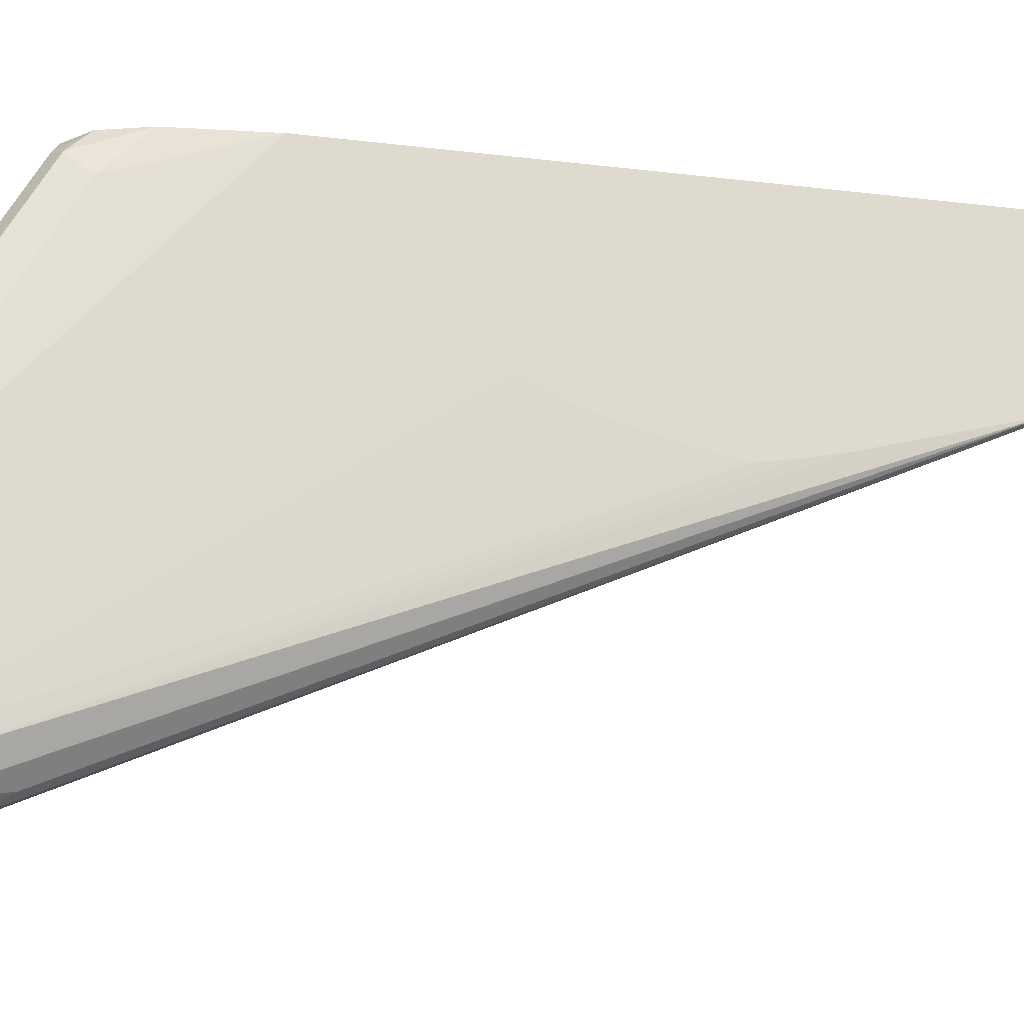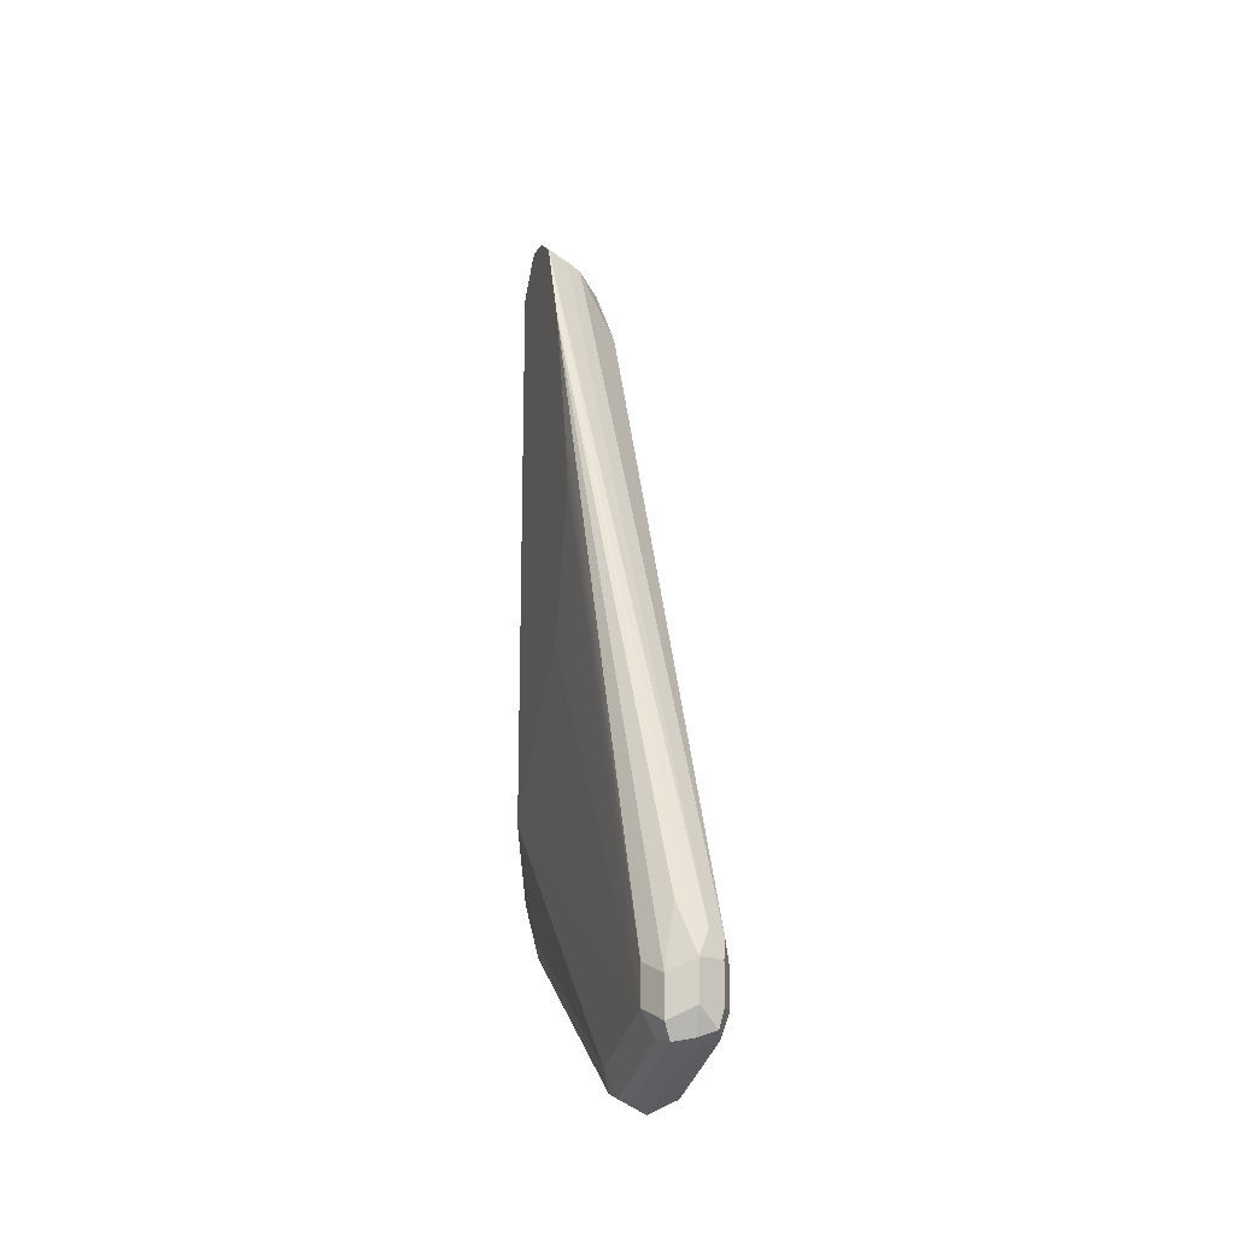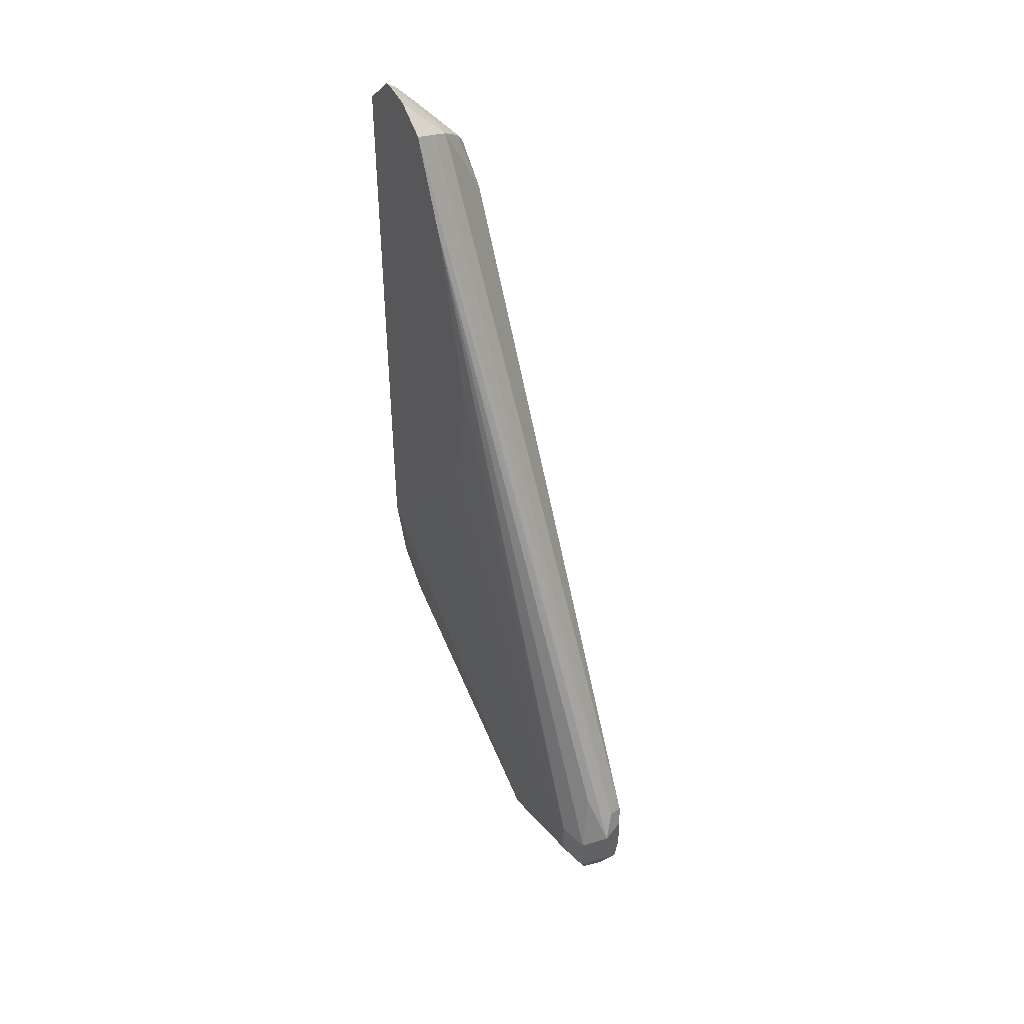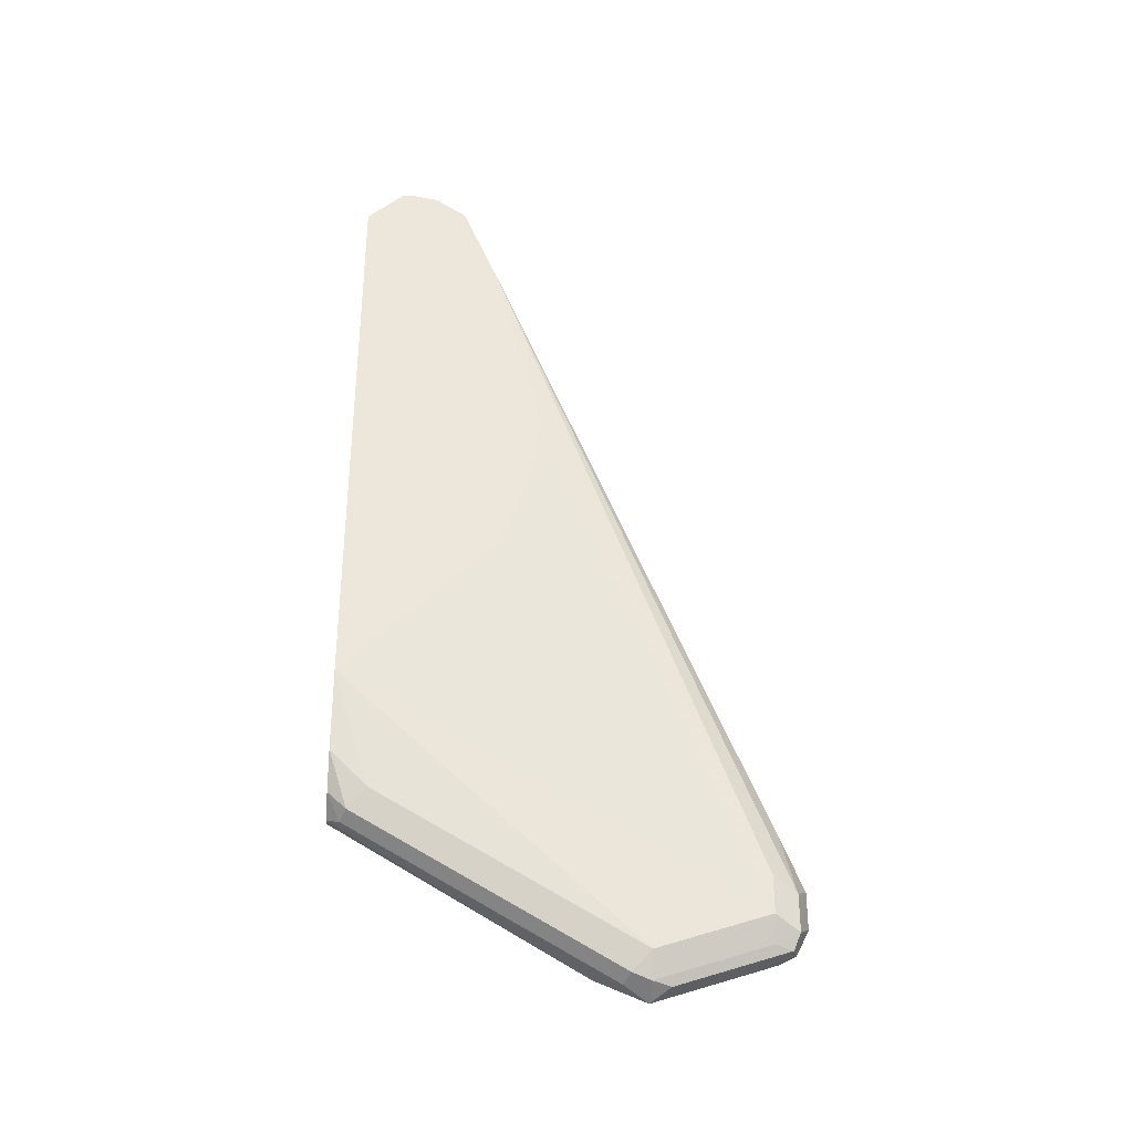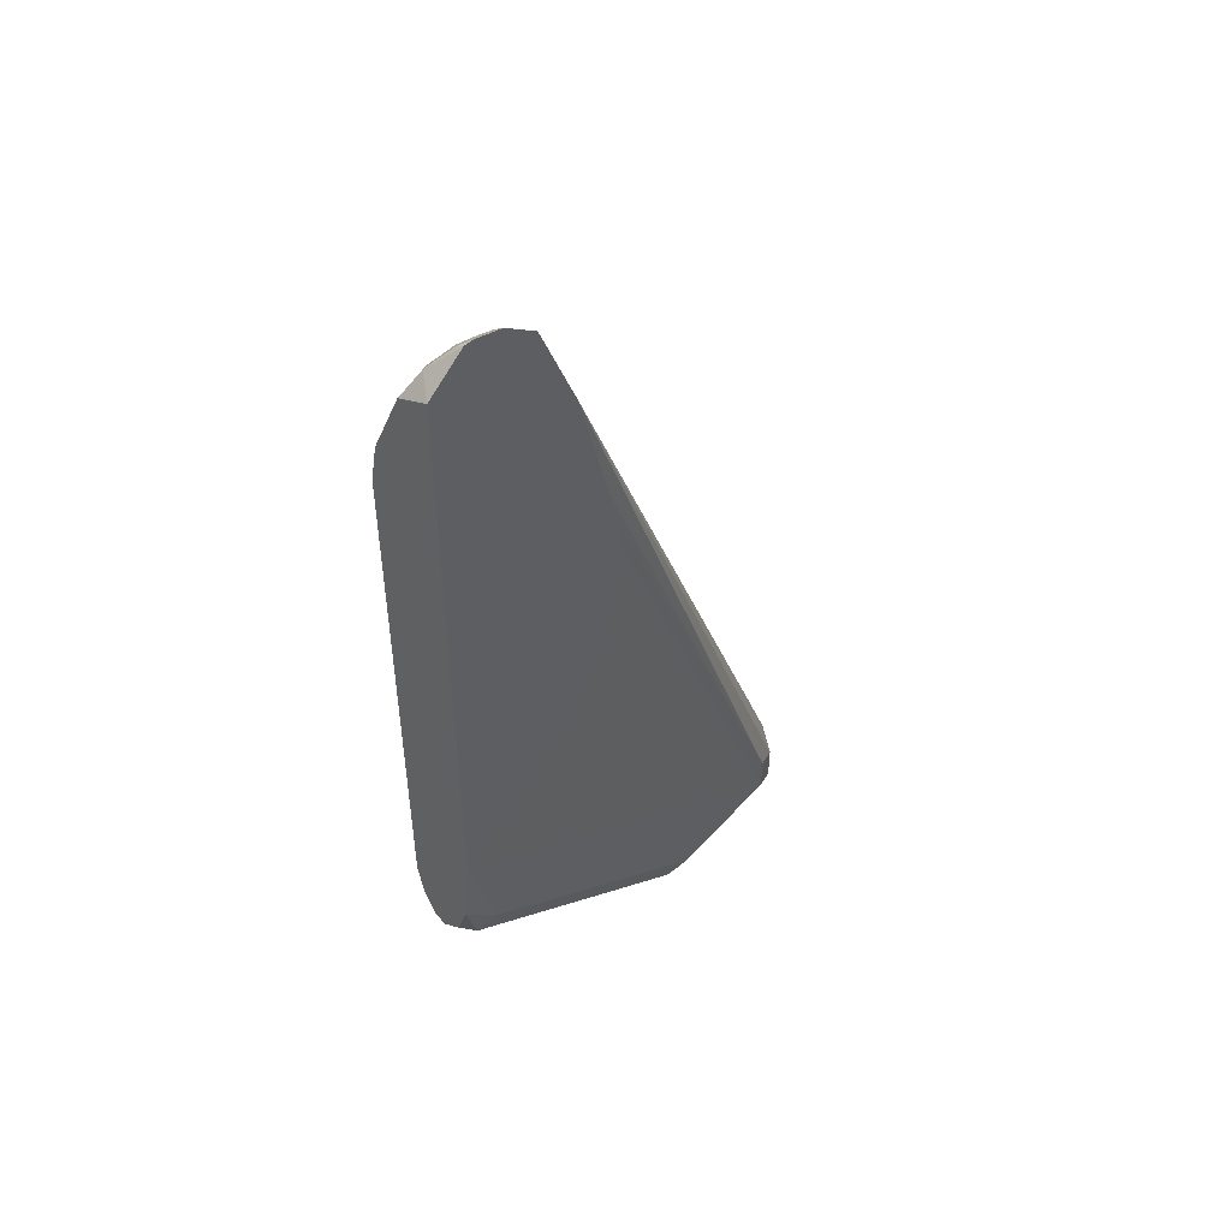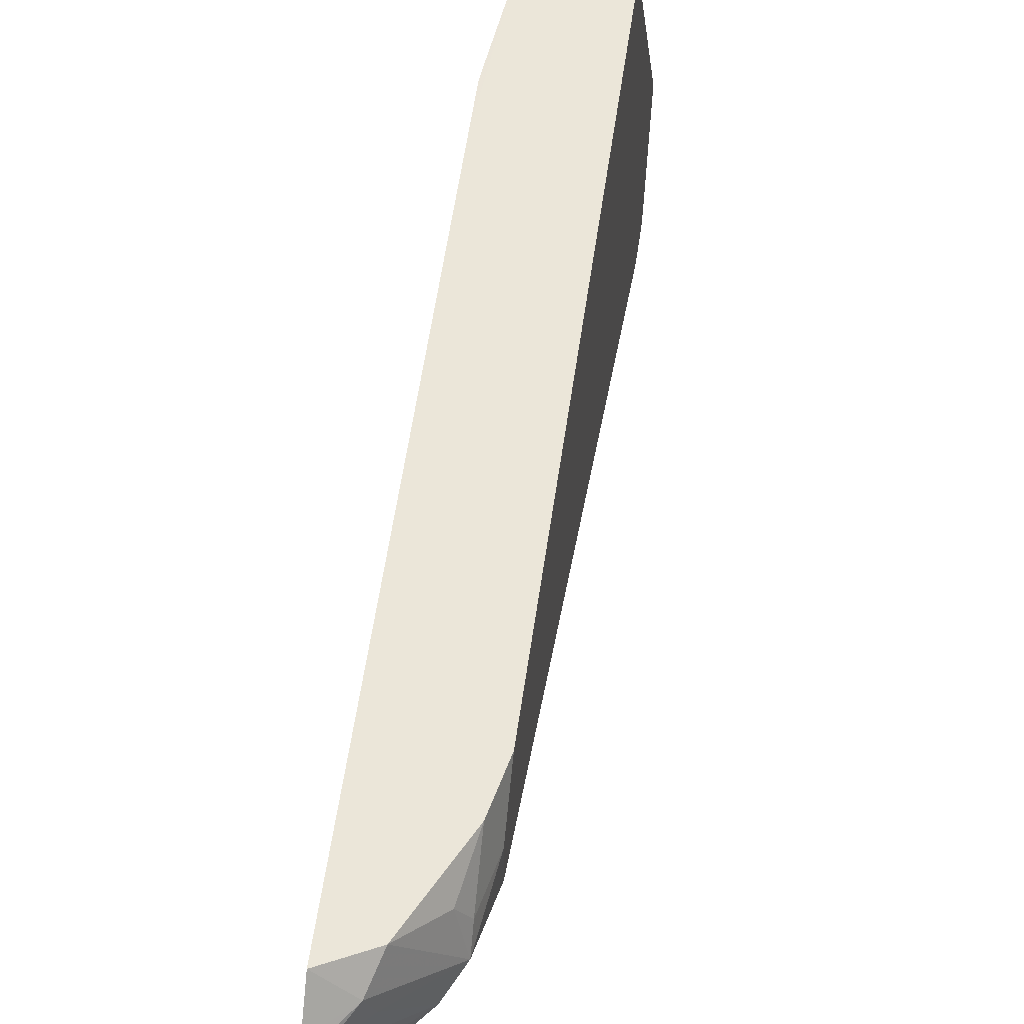
<metadata>
{"format":"obj","ext":"obj","renderer":"f3d","projection":"perspective","resolution":1024,"background":"white","views":[{"elev":-19.6,"azim":-103.2,"up":"+Y"},{"elev":-17.3,"azim":-15.5,"up":"+Z"},{"elev":43.2,"azim":-28.8,"up":"+Z"},{"elev":-32.8,"azim":-94.6,"up":"+Z"},{"elev":47.2,"azim":-132.2,"up":"+Z"},{"elev":57.1,"azim":8.1,"up":"+Y"}]}
</metadata>
<code>
v 0.1981 -0.6125 0.04505
v 0.2054 -0.6125 0.04687
v 0.2041 -0.7325 -0.02399
v 0.1921 -0.7446 -0.03001
v 0.1921 -0.6185 0.04206
v 0.1869 -0.6125 0.05406
v 0.2102 -0.6125 0.05406
v 0.2132 -0.7415 -0.01498
v 0.2072 -0.7475 -0.02702
v 0.1981 -0.7565 -0.03603
v 0.2126 -0.6125 0.05765
v 0.1846 -0.7475 -0.02702
v 0.1846 -0.6215 0.04505
v 0.1801 -0.6125 0.07207
v 0.2162 -0.7565 -0.01801
v 0.2132 -0.6155 0.05704
v 0.2102 -0.7626 -0.03001
v 0.1891 -0.7656 -0.03152
v 0.1861 -0.7565 -0.03001
v 0.1981 -0.8106 -0.01801
v 0.2162 -0.6125 0.07207
v 0.1801 -0.7565 -0.01801
v 0.1801 -0.6305 0.05406
v 0.1756 -0.6125 0.1104
v 0.1756 -0.6125 0.1306
v 0.2162 -0.8106 6.52e-06
v 0.2162 -0.6305 0.05406
v 0.2102 -0.8166 -0.01199
v 0.1891 -0.8196 -0.01351
v 0.1861 -0.8106 -0.01199
v 0.2072 -0.8241 -0.009002
v 0.1981 -0.8226 -0.01199
v 0.2162 -0.6125 0.3242
v 0.1801 -0.8106 6.52e-06
v 0.1756 -0.6845 0.1824
v 0.1756 -0.6125 0.3895
v 0.2102 -0.8226 6.52e-06
v 0.2162 -0.8106 0.01802
v 0.1981 -0.8286 6.52e-06
v 0.1861 -0.8226 -0.00597
v 0.2117 -0.6125 0.3445
v 0.2162 -0.6305 0.3422
v 0.1801 -0.8106 0.01802
v 0.1756 -0.706 0.2547
v 0.1756 -0.7025 0.2364
v 0.1756 -0.6935 0.2026
v 0.1756 -0.626 0.4019
v 0.1891 -0.6215 0.3918
v 0.1936 -0.6125 0.3805
v 0.2102 -0.8226 0.01802
v 0.2117 -0.8196 0.02703
v 0.2162 -0.7926 0.05406
v 0.1981 -0.8286 0.01802
v 0.1861 -0.8226 0.01205
v 0.2072 -0.6215 0.3648
v 0.2117 -0.6305 0.3625
v 0.2117 -0.6395 0.3693
v 0.2162 -0.6485 0.3422
v 0.1756 -0.6823 0.3512
v 0.1756 -0.6995 0.2882
v 0.1756 -0.7025 0.2747
v 0.1756 -0.7035 0.2702
v 0.1756 -0.6305 0.406
v 0.1801 -0.6305 0.403
v 0.1921 -0.6305 0.3903
v 0.2041 -0.8226 0.03006
v 0.2117 -0.6575 0.3512
v 0.1936 -0.6575 0.3873
v 0.1756 -0.6641 0.3939
v 0.1921 -0.8166 0.04206
v 0.2049 -0.6485 0.3783
v 0.1756 -0.635 0.4064
v 0.1921 -0.6485 0.3903
v 0.1861 -0.6605 0.3903
v 0.1756 -0.6485 0.4041
f 34 40 54
f 36 47 48
f 34 54 43
f 34 43 44
f 34 44 45
f 34 45 46
f 34 46 35
f 39 53 54
f 38 51 50
f 38 52 51
f 39 54 40
f 41 49 55
f 41 55 56
f 42 56 57
f 36 48 49
f 33 56 42
f 26 50 37
f 31 39 32
f 42 57 58
f 24 72 63
f 24 63 47
f 24 47 36
f 24 36 25
f 26 37 31
f 26 31 28
f 26 38 50
f 29 32 39
f 29 39 40
f 29 40 34
f 29 34 30
f 31 37 50
f 31 50 53
f 31 53 39
f 33 41 56
f 43 54 59
f 55 57 56
f 43 60 61
f 57 67 58
f 57 65 71
f 57 71 67
f 63 72 64
f 64 72 73
f 64 73 71
f 64 71 65
f 66 68 74
f 66 74 69
f 67 71 68
f 68 71 73
f 68 73 75
f 68 75 74
f 69 74 75
f 72 75 73
f 54 70 59
f 43 59 60
f 53 70 54
f 53 69 59
f 43 61 62
f 43 62 44
f 47 63 48
f 48 63 64
f 48 64 65
f 48 65 57
f 48 57 49
f 49 57 55
f 50 51 66
f 50 66 53
f 51 52 67
f 51 67 68
f 51 68 66
f 52 58 67
f 53 66 69
f 53 59 70
f 24 75 72
f 24 59 69
f 24 60 59
f 3 7 11
f 3 11 8
f 4 10 12
f 4 12 5
f 5 13 6
f 5 12 13
f 3 10 4
f 6 13 14
f 8 16 15
f 9 15 17
f 9 17 10
f 10 18 19
f 10 19 12
f 10 17 28
f 8 11 16
f 3 9 10
f 3 15 9
f 3 8 15
f 24 69 75
f 1 2 3
f 1 3 4
f 1 4 5
f 1 5 6
f 1 6 14
f 1 14 25
f 1 25 36
f 1 36 49
f 1 49 41
f 1 41 33
f 1 33 21
f 1 21 11
f 1 11 7
f 1 7 2
f 10 28 20
f 10 20 29
f 2 7 3
f 11 21 16
f 19 30 34
f 19 34 22
f 20 28 31
f 20 31 32
f 20 32 29
f 22 24 23
f 18 30 19
f 24 34 35
f 24 46 45
f 24 45 44
f 24 44 62
f 24 62 61
f 10 29 18
f 24 61 60
f 24 35 46
f 18 29 30
f 22 34 24
f 15 38 26
f 12 22 23
f 16 21 27
f 12 23 13
f 13 23 14
f 14 23 24
f 12 19 22
f 15 26 28
f 15 28 17
f 14 24 25
f 15 27 21
f 15 21 33
f 15 33 42
f 15 42 58
f 15 58 52
f 15 52 38
f 15 16 27

</code>
